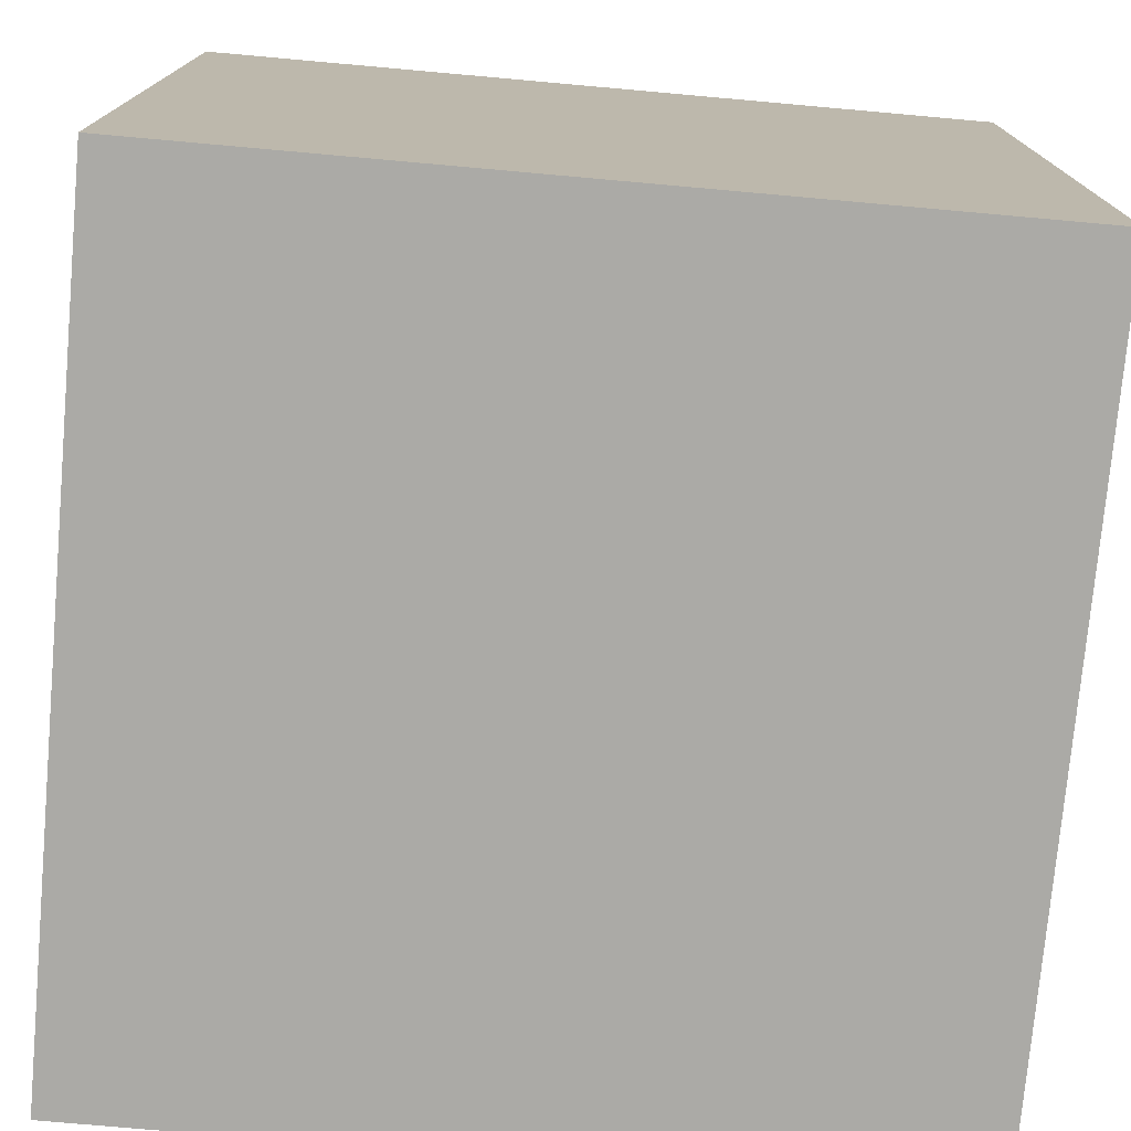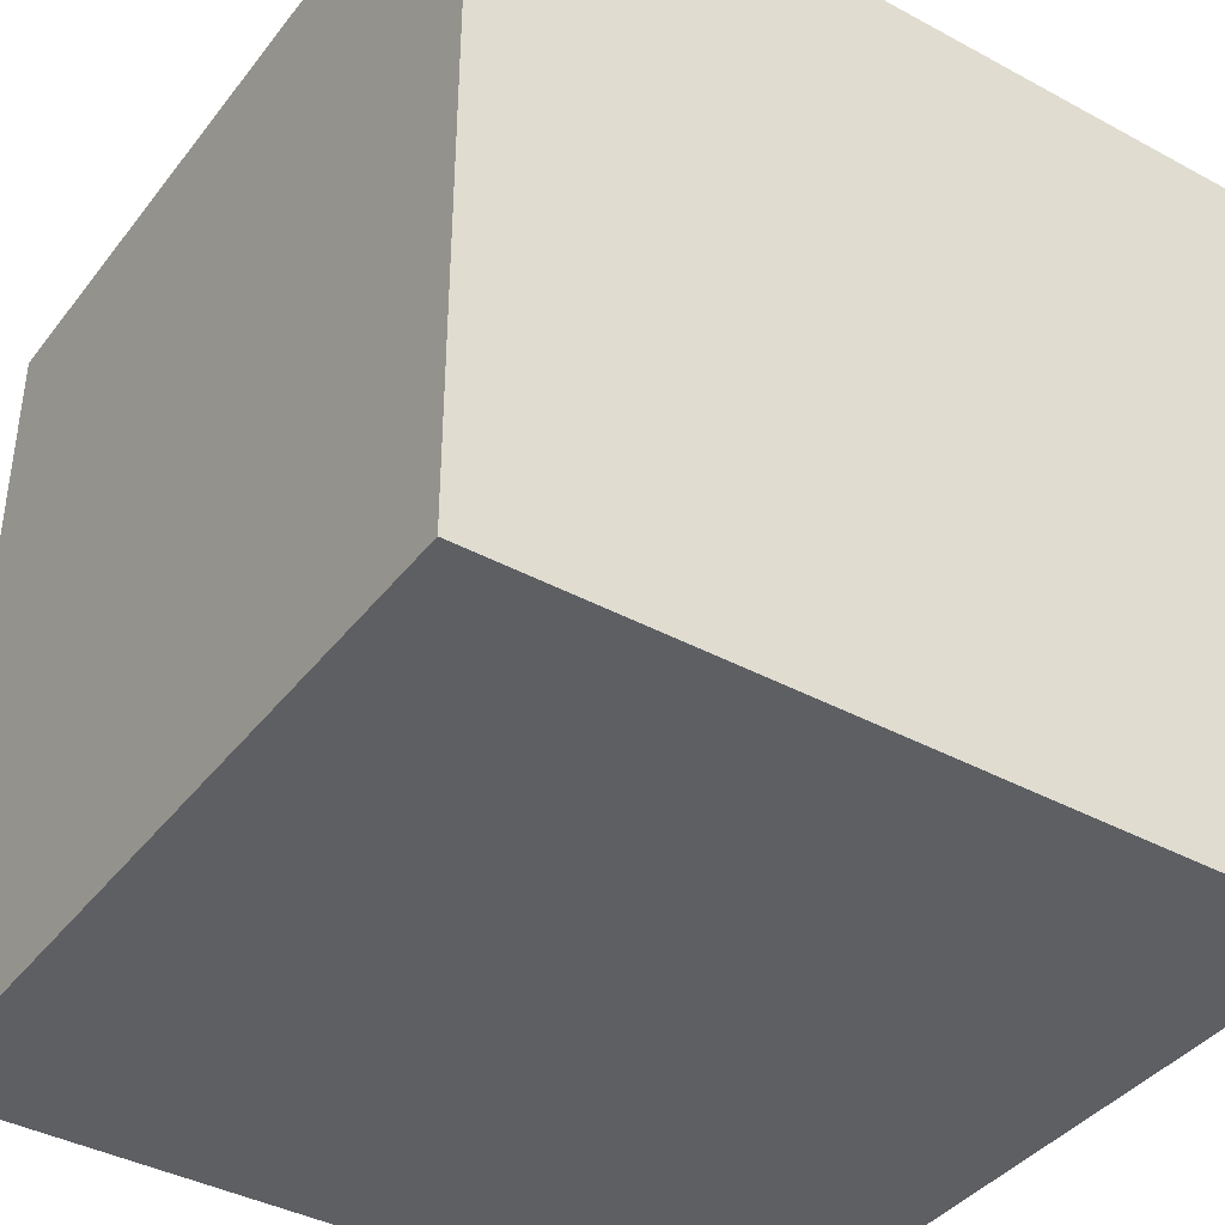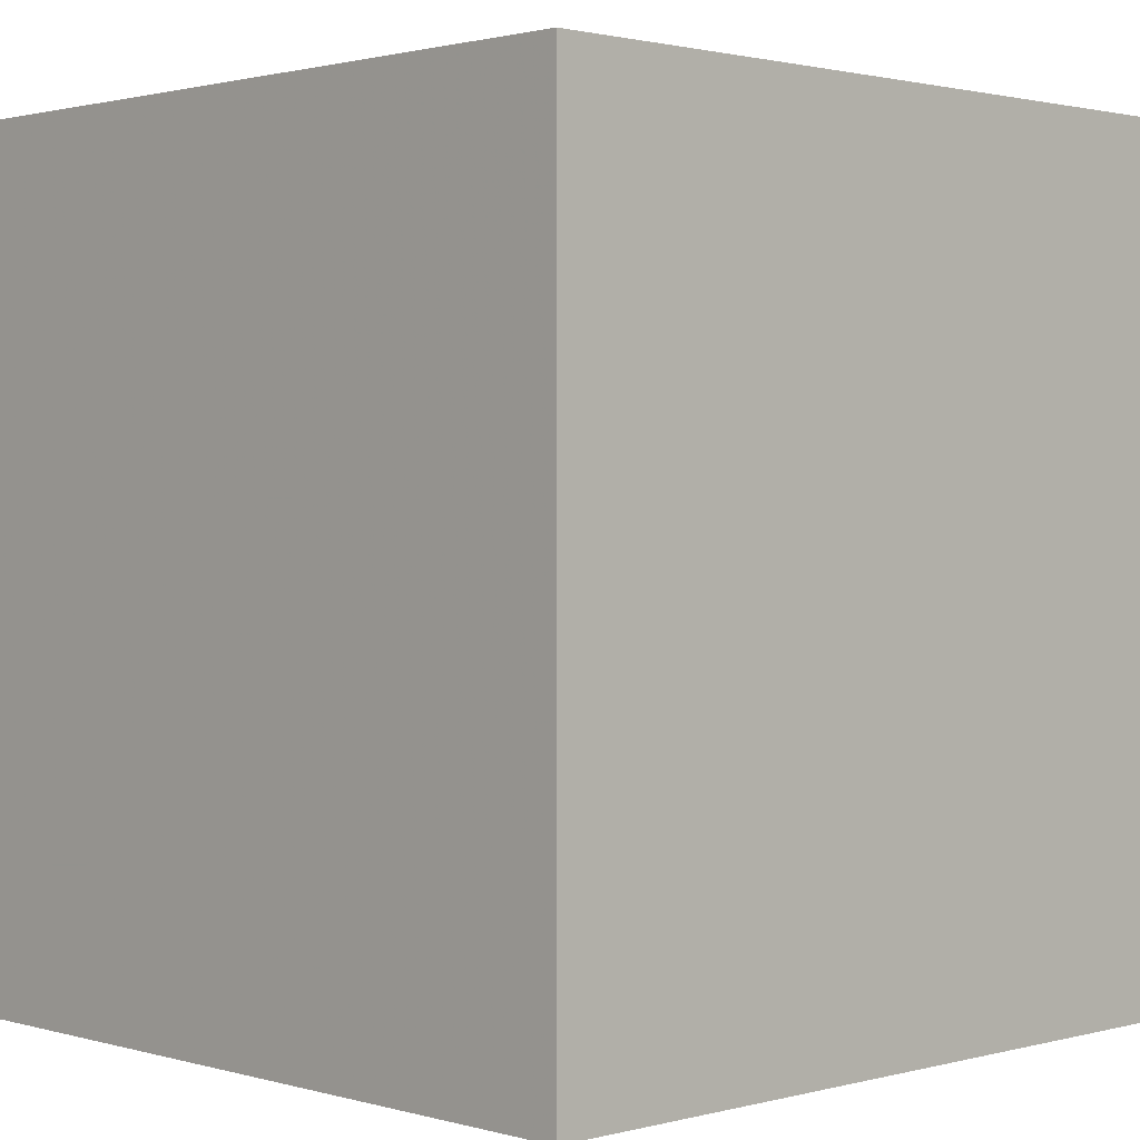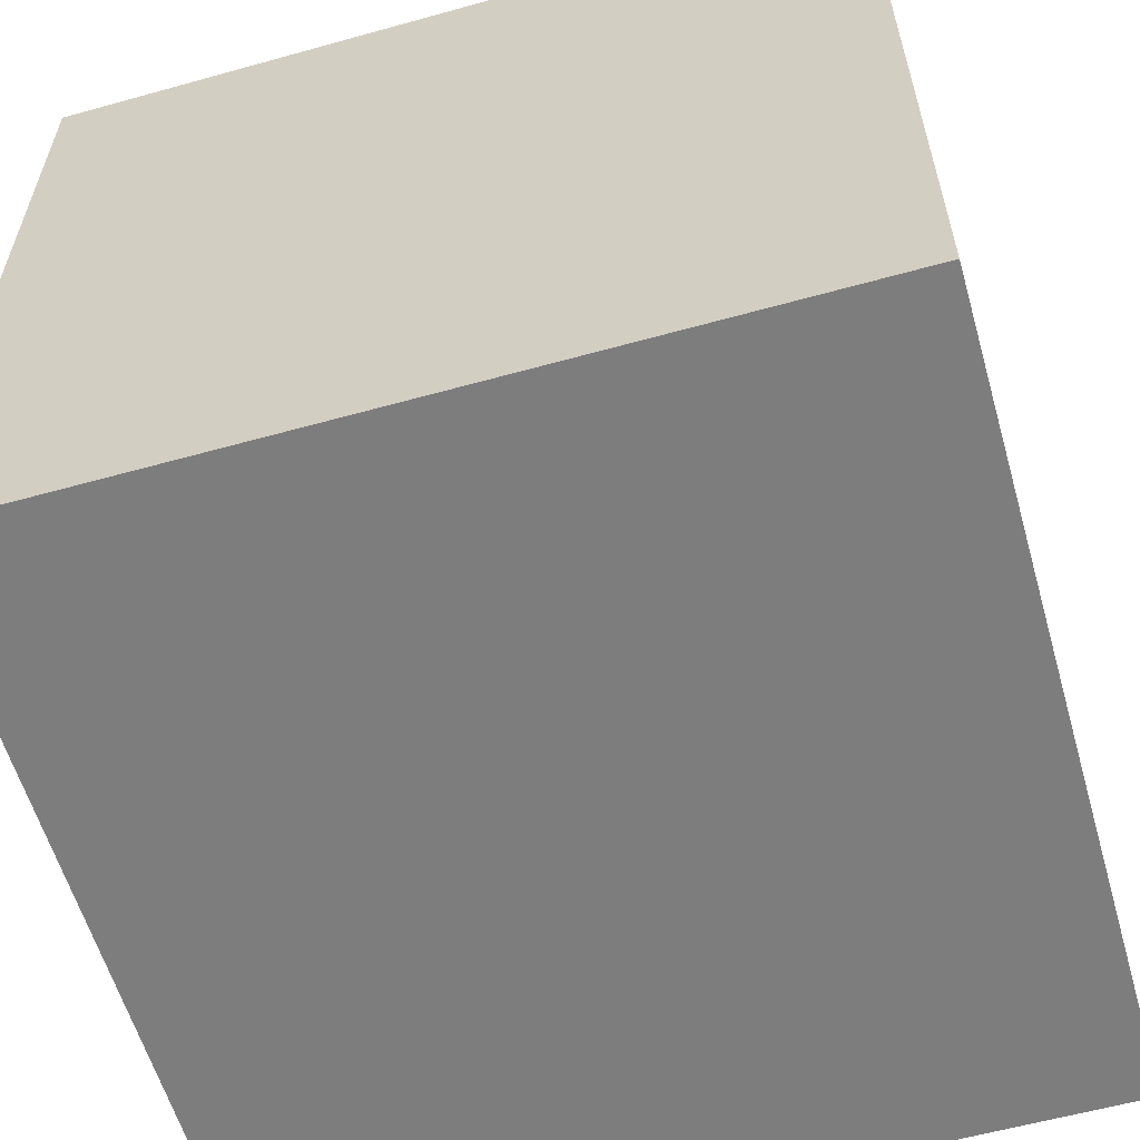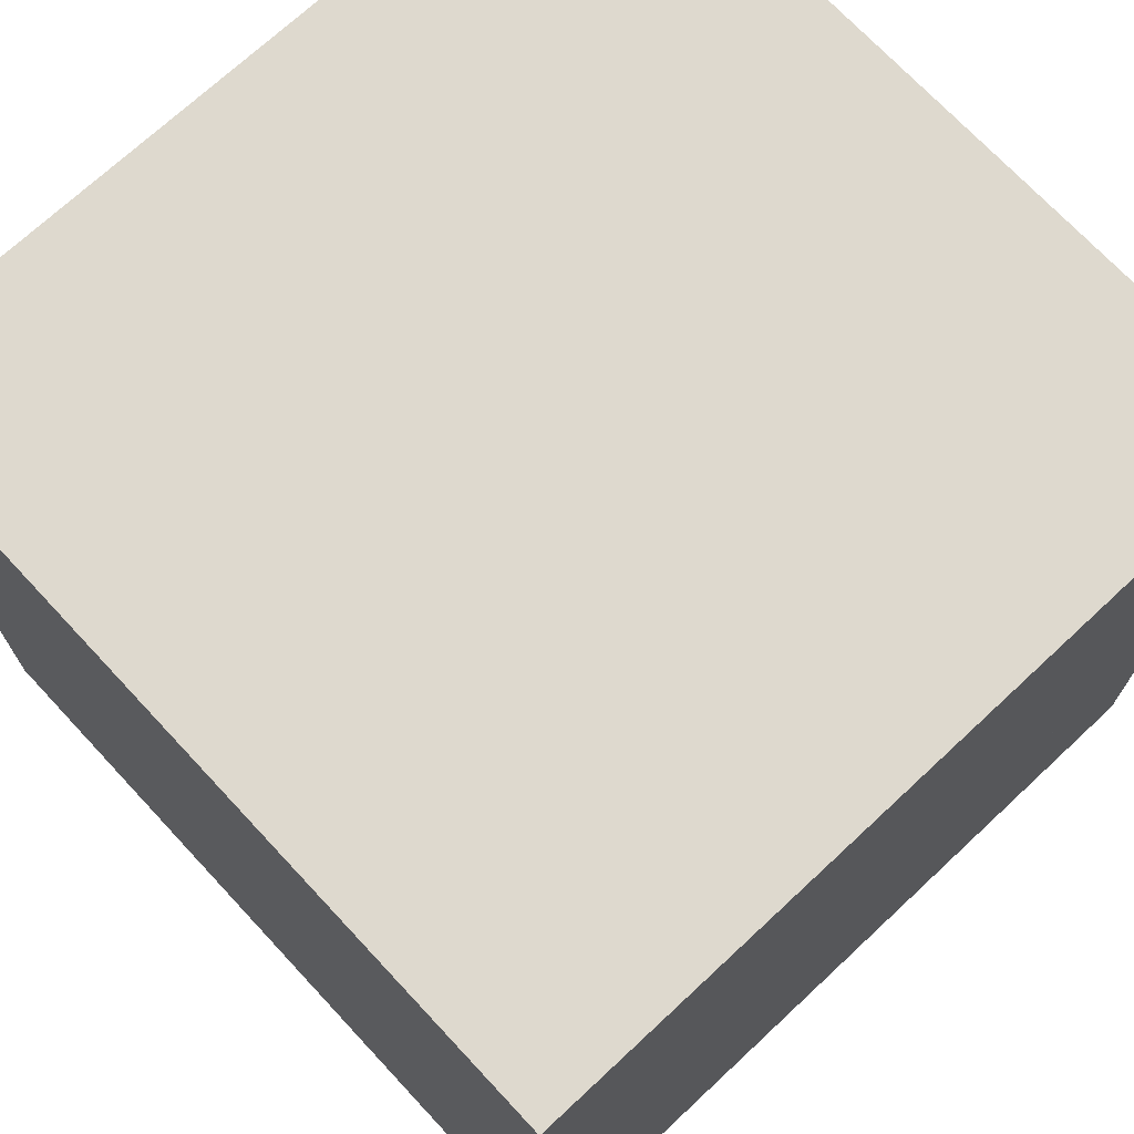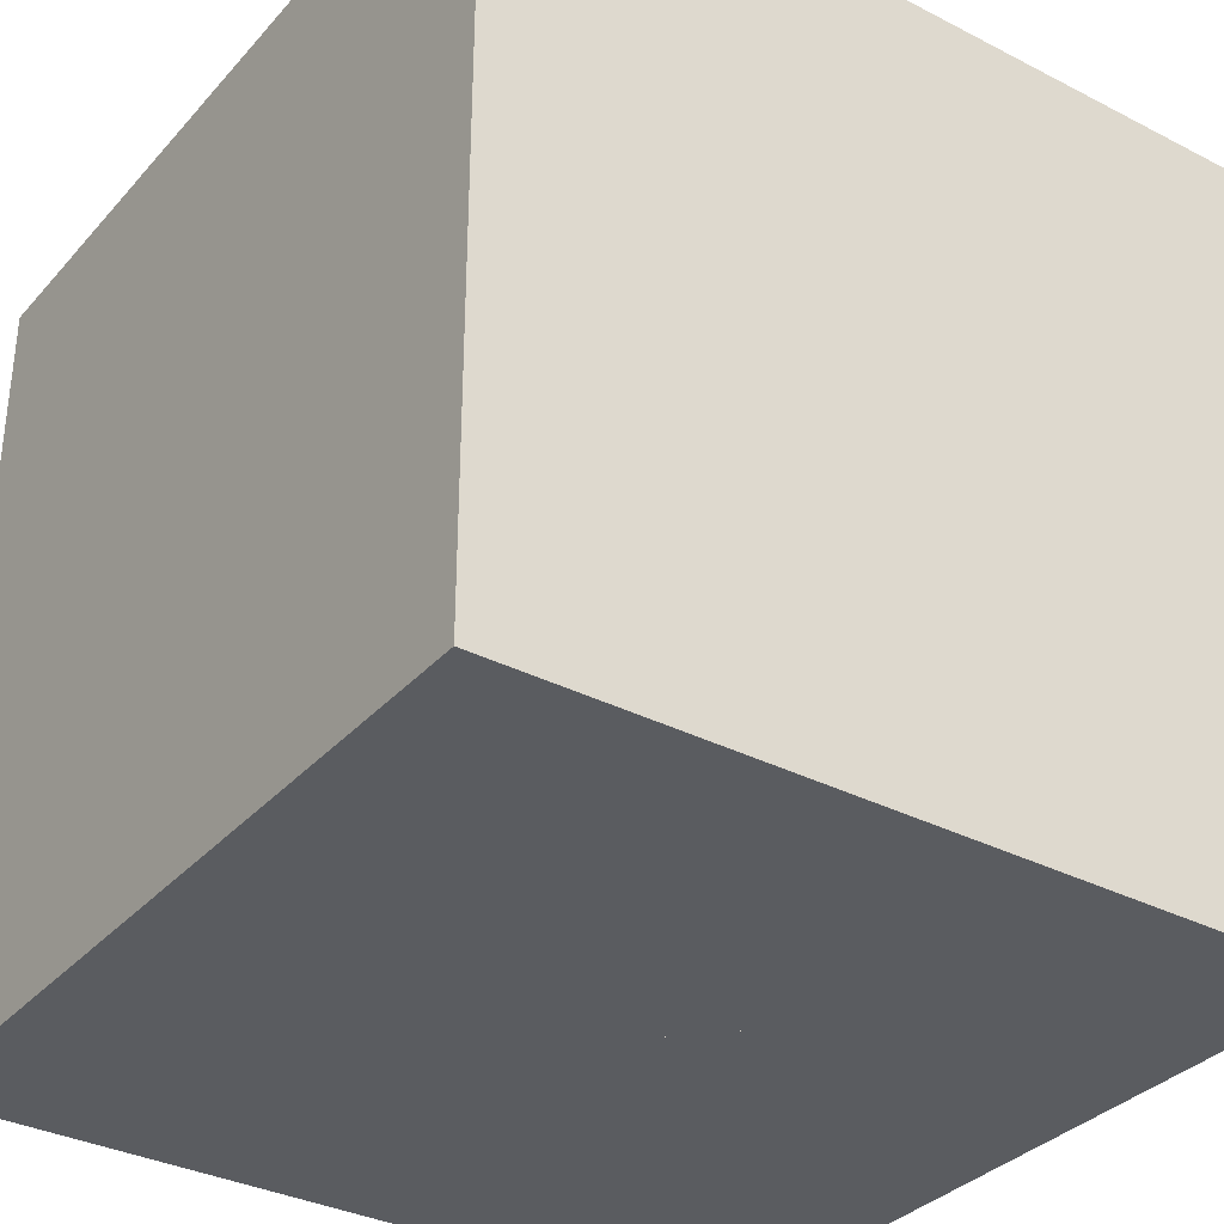
<metadata>
{"format":"obj","ext":"obj","renderer":"f3d","projection":"perspective","resolution":1024,"background":"white","views":[{"elev":-75.8,"azim":-5.1,"up":"+Z"},{"elev":-39.8,"azim":56.2,"up":"+Y"},{"elev":1.4,"azim":46.0,"up":"+Y"},{"elev":-59.1,"azim":-74.0,"up":"+Y"},{"elev":71.6,"azim":-133.0,"up":"+Z"},{"elev":-33.9,"azim":-124.9,"up":"+Y"}]}
</metadata>
<code>
o led2
v 0.19 -0.01562 0.01562
v 0.19 -0.04688 0.01562
v 0.19 -0.01562 0.04688
v 0.19 -0.04688 0.04688
f 2 1 3
f 2 3 4
o led0
v 0.19 0.04688 0.01562
v 0.19 0.01562 0.01562
v 0.19 0.04688 0.04688
v 0.19 0.01562 0.04688
f 6 5 7
f 6 7 8
o led1
v 0.19 0.04688 -0.04688
v 0.19 0.01562 -0.04688
v 0.19 0.04688 -0.01562
v 0.19 0.01562 -0.01562
f 10 9 11
f 10 11 12
o led3
v 0.19 -0.01562 -0.04688
v 0.19 -0.04688 -0.04688
v 0.19 -0.01562 -0.01562
v 0.19 -0.04688 -0.01562
f 14 13 15
f 14 15 16
o main
v 0 -0.3125 -0.3125
v 0 -0.3125 0.3125
v 0 0.3125 0.3125
v 0 0.3125 -0.3125
v 0.1875 -0.3125 -0.3125
v 0.1875 -0.3125 0.3125
v 0.1875 0.3125 0.3125
v 0.1875 0.3125 -0.3125
v 0.1875 0.25 0.25
v 0.1875 0.0625 0.25
v 0.1875 0.0625 0.0625
v 0.1875 0.25 0.25
v 0.1875 0.0625 0.25
v 0.1875 0.0625 0.0625
v 0.1875 0.0625 0.25
v 0.1875 0.25 0.0625
v 0.1875 0.0625 0.0625
v 0.1875 0.0625 0.25
v 0.1875 0.25 0.0625
v 0.1875 0.0625 0.0625
v 0.125 0.25 0.25
v 0.125 0.0625 0.25
v 0.125 0.25 0.0625
v 0.125 0.0625 0.0625
v 0.1875 -0.0625 0.25
v 0.1875 -0.25 0.25
v 0.1875 -0.0625 0.0625
v 0.1875 -0.25 0.0625
v 0.125 -0.0625 0.25
v 0.125 -0.25 0.25
v 0.125 -0.0625 0.0625
v 0.125 -0.25 0.0625
v 0.1875 -0.0625 -0.0625
v 0.1875 -0.25 -0.0625
v 0.1875 -0.0625 -0.25
v 0.1875 -0.25 -0.25
v 0.125 -0.0625 -0.0625
v 0.125 -0.25 -0.0625
v 0.125 -0.0625 -0.25
v 0.125 -0.25 -0.25
v 0.1875 0.25 -0.0625
v 0.1875 0.0625 -0.0625
v 0.1875 0.25 -0.25
v 0.1875 0.0625 -0.25
v 0.125 0.25 -0.0625
v 0.125 0.0625 -0.0625
v 0.125 0.25 -0.25
v 0.125 0.0625 -0.25
f 18 17 21
f 18 21 22
f 22 23 19
f 22 19 18
f 23 24 20
f 23 20 19
f 17 20 24
f 17 24 21
f 17 18 19
f 17 19 20
f 27 26 29
f 27 29 30
f 30 29 31
f 30 31 33
f 32 33 36
f 32 36 35
f 36 35 39
f 36 39 40
f 34 36 40
f 34 40 38
f 25 34 38
f 25 38 37
f 25 37 39
f 25 39 35
f 38 40 39
f 38 39 37
f 44 43 47
f 44 47 48
f 42 44 48
f 42 48 46
f 41 42 46
f 41 46 45
f 41 45 47
f 41 47 43
f 46 48 47
f 46 47 45
f 52 51 55
f 52 55 56
f 50 52 56
f 50 56 54
f 49 50 54
f 49 54 53
f 49 53 55
f 49 55 51
f 54 56 55
f 54 55 53
f 60 59 63
f 60 63 64
f 58 60 64
f 58 64 62
f 57 58 62
f 57 62 61
f 57 61 63
f 57 63 59
f 62 64 63
f 62 63 61
f 35 23 28
f 57 59 24
f 23 35 57
f 23 57 24
f 34 28 23
f 41 22 42
f 22 41 34
f 22 34 23
f 21 50 44
f 21 44 22
f 22 44 42
f 21 52 50
f 21 51 52
f 60 51 21
f 60 21 24
f 24 59 60
f 60 58 49
f 60 49 51
f 35 36 58
f 35 58 57
f 49 58 36
f 49 36 43
f 50 49 43
f 50 43 44
f 41 43 36
f 41 36 34
o Minecraft_2_Edge_Connectivity_Cube.002
v 0 0.5 0.5
v 0 0.5 -0.5
v 0 -0.5 -0.5
v 0 -0.5 0.5
v 0.5 0.5 -0
v 0.5 -0.5 0
f 65 66 67
f 65 67 68
f 66 69 70
f 66 70 67
f 65 69 66
f 67 70 68
f 69 65 68
f 69 68 70
o Minecraft_4_Edge_Connectivity_Cube.001
v 0 0.5 0.5
v 0 0.5 -0.5
v 0 -0.5 -0.5
v 0 -0.5 0.5
v 0.5 -0 -0
f 71 72 73
f 71 73 74
f 71 75 72
f 72 75 73
f 73 75 74
f 75 71 74
o Minecraft_Block_Cube
v 0 0.5 0.5
v 0 0.5 -0.5
v 0 -0.5 -0.5
v 0 -0.5 0.5
v 1 0.5 0.5
v 1 0.5 -0.5
v 1 -0.5 -0.5
v 1 -0.5 0.5
f 76 77 78
f 76 78 79
f 80 83 82
f 80 82 81
f 76 80 81
f 76 81 77
f 77 81 82
f 77 82 78
f 78 82 83
f 78 83 79
f 80 76 79
f 80 79 83

</code>
